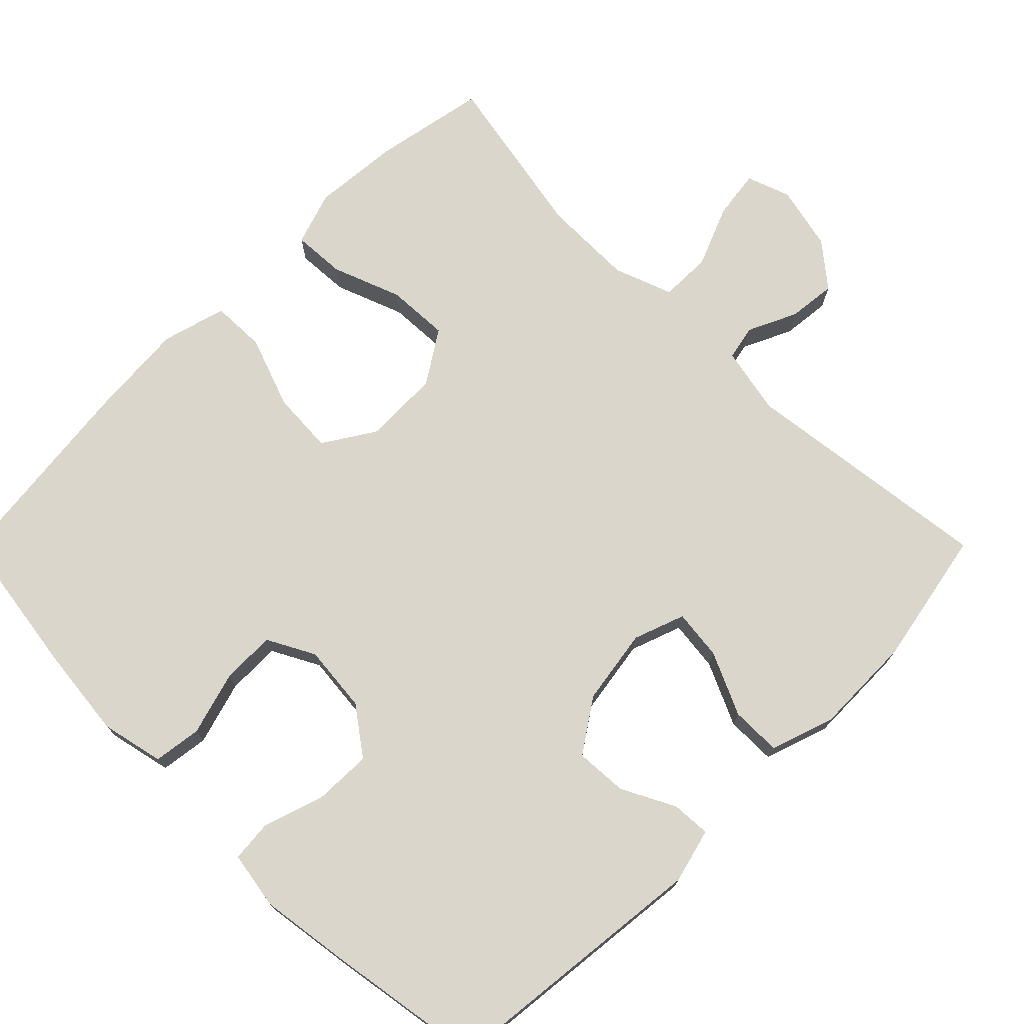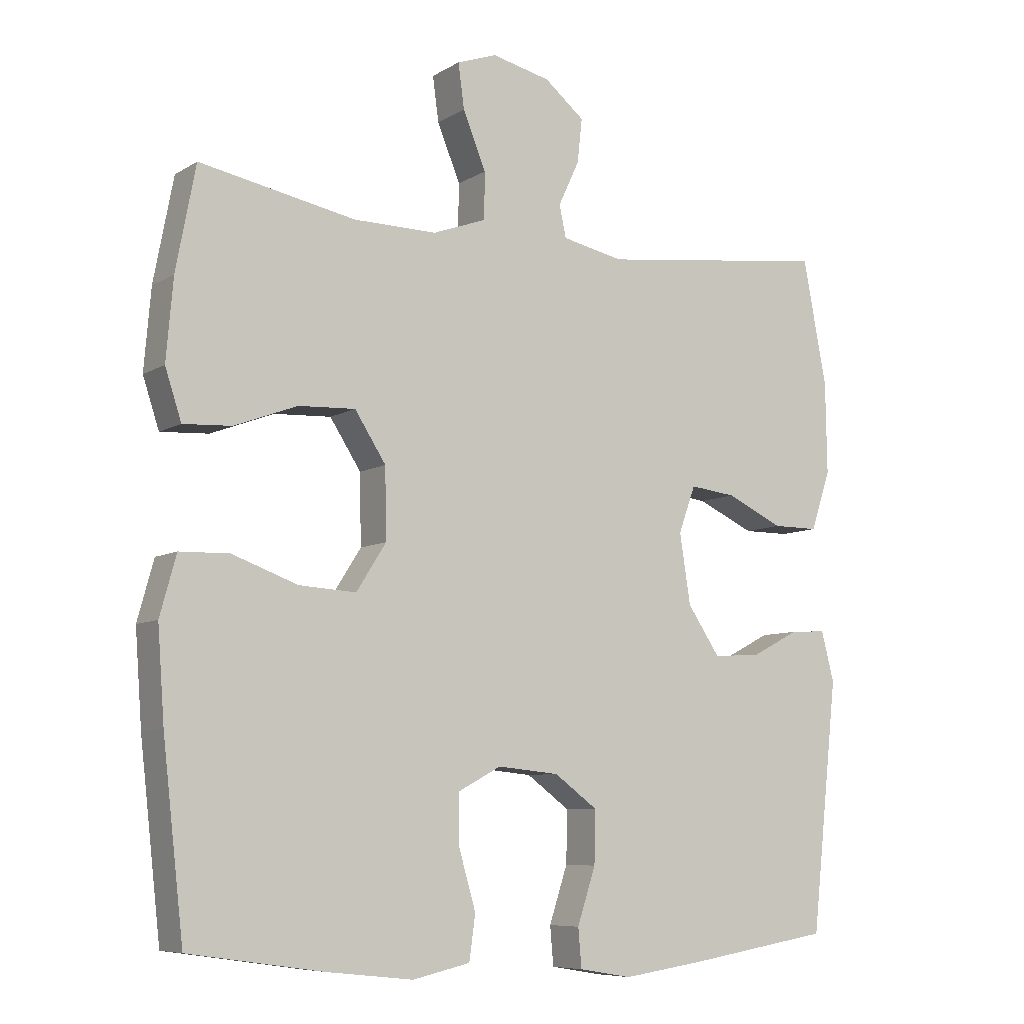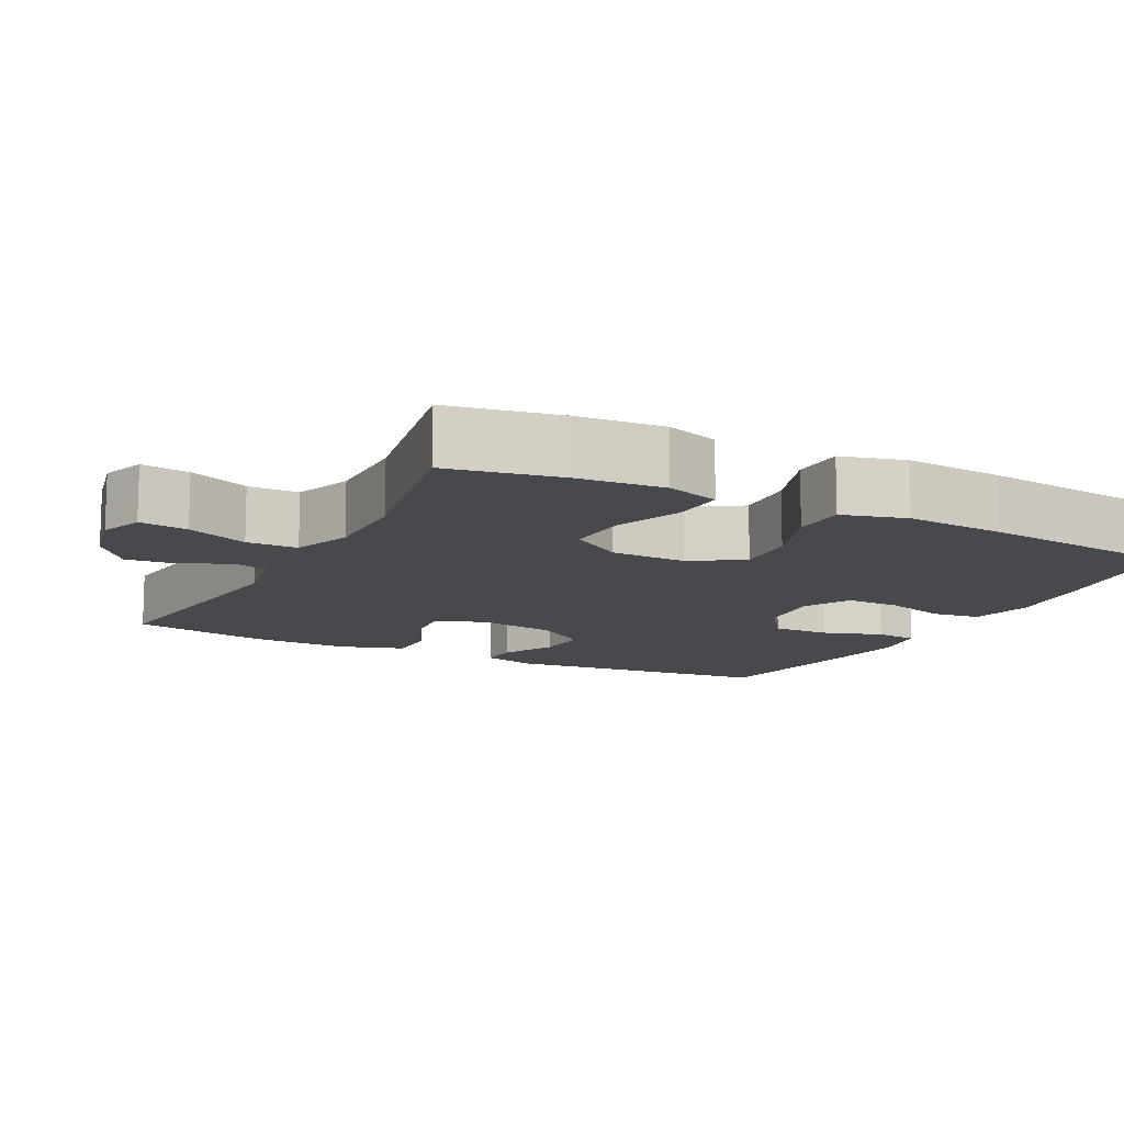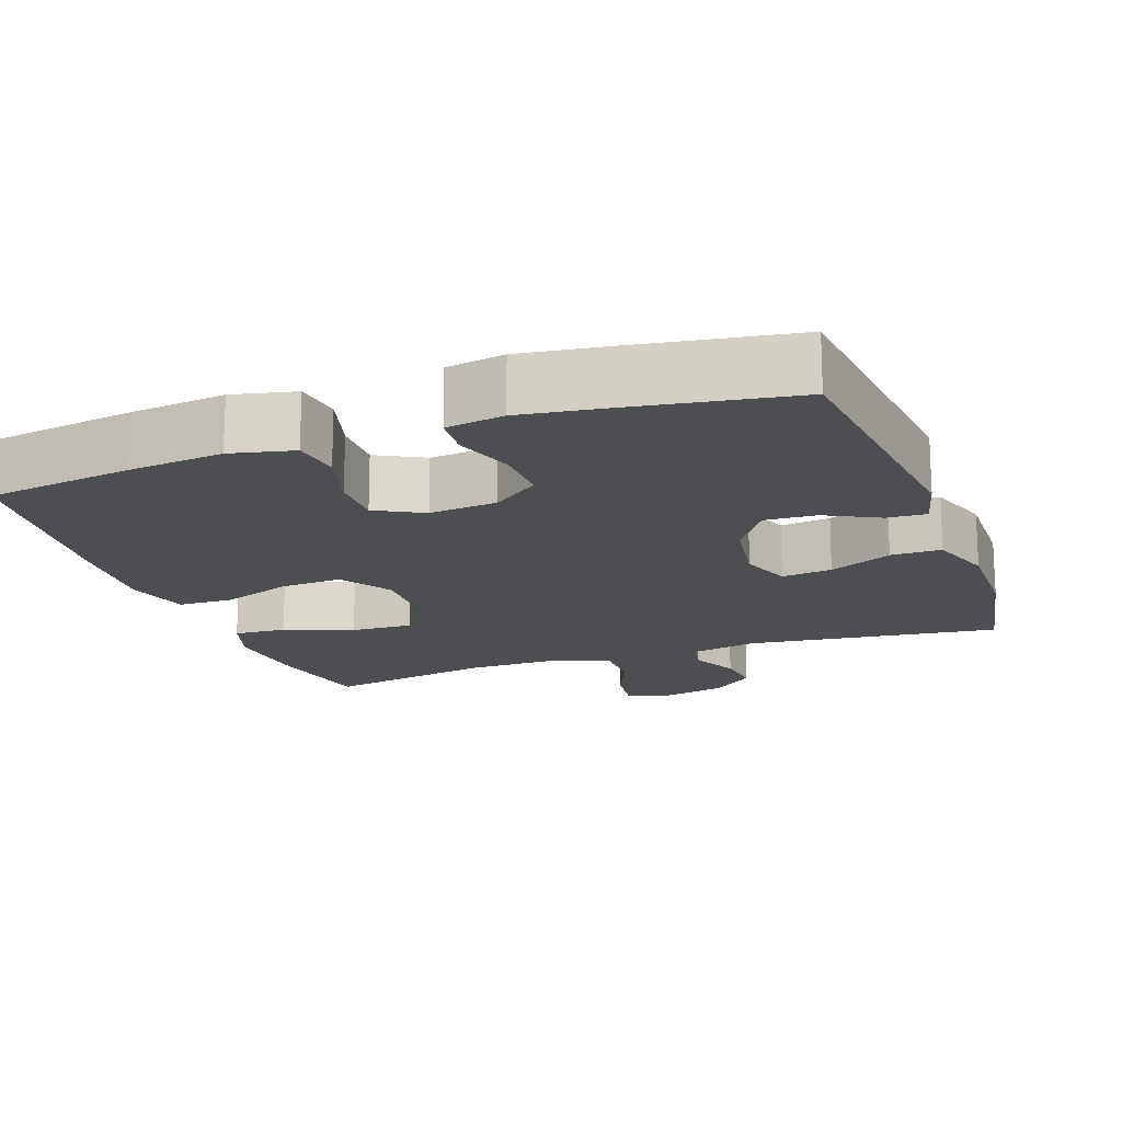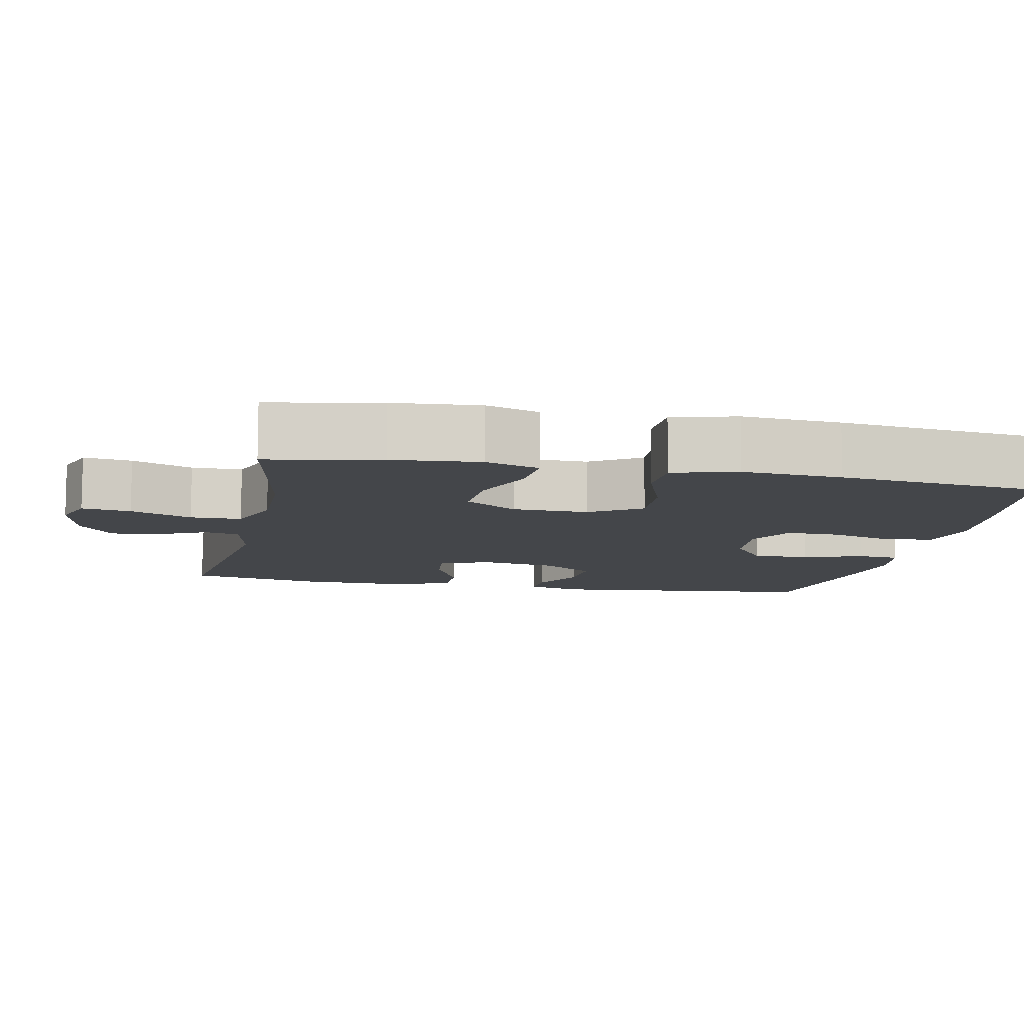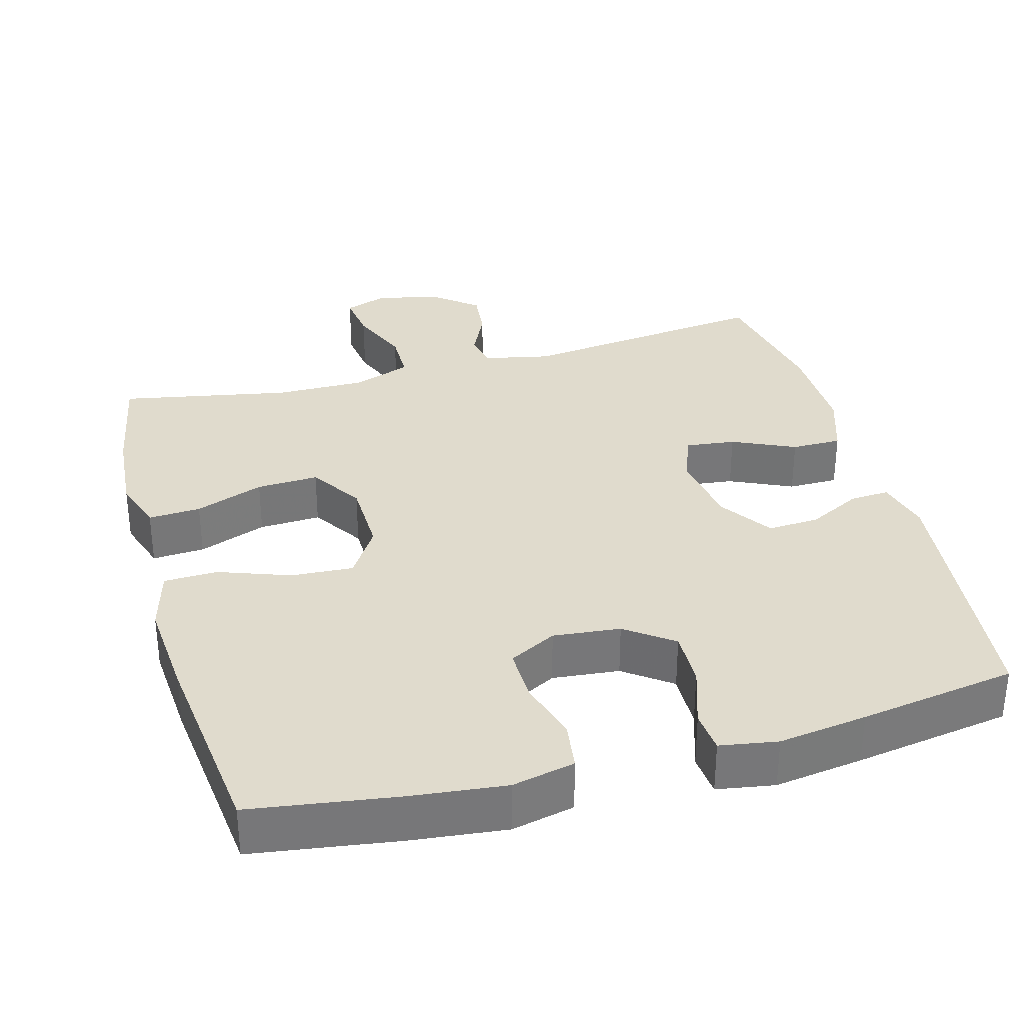
<metadata>
{"format":"obj","ext":"obj","renderer":"f3d","projection":"perspective","resolution":1024,"background":"white","views":[{"elev":73.5,"azim":-135.1,"up":"+Y"},{"elev":-7.7,"azim":147.8,"up":"+Z"},{"elev":-12.3,"azim":62.7,"up":"+Y"},{"elev":-16.7,"azim":-160.2,"up":"+Y"},{"elev":-9.8,"azim":78.4,"up":"+Y"},{"elev":33.2,"azim":164.6,"up":"+Y"}]}
</metadata>
<code>
v -0.5 0.07 -0.5
v -0.54 0.07 -0.133
v -0.521 0.07 -0.059
v -0.468 0.07 -0.062
v -0.396 0.07 -0.099
v -0.326 0.07 -0.103
v -0.278 0.07 -0.032
v -0.262 0.07 0.071
v -0.287 0.07 0.14
v -0.355 0.07 0.132
v -0.44 0.07 0.093
v -0.508 0.07 0.093
v -0.537 0.07 0.18
v -0.535 0.07 0.315
v -0.5 0.07 0.5
v -0.158 0.07 0.458
v -0.067 0.07 0.477
v -0.057 0.07 0.524
v -0.088 0.07 0.59
v -0.095 0.07 0.655
v -0.036 0.07 0.703
v 0.051 0.07 0.723
v 0.11 0.07 0.702
v 0.101 0.07 0.636
v 0.067 0.07 0.553
v 0.068 0.07 0.484
v 0.147 0.07 0.455
v 0.27 0.07 0.456
v 0.5 0.07 0.5
v 0.529 0.07 0.348
v 0.539 0.07 0.23
v 0.515 0.07 0.157
v 0.444 0.07 0.161
v 0.351 0.07 0.196
v 0.267 0.07 0.2
v 0.221 0.07 0.129
v 0.219 0.07 0.026
v 0.263 0.07 -0.043
v 0.347 0.07 -0.038
v 0.444 0.07 -0.003
v 0.517 0.07 -0.005
v 0.541 0.07 -0.092
v 0.531 0.07 -0.227
v 0.5 0.07 -0.5
v 0.302 0.07 -0.529
v 0.174 0.07 -0.543
v 0.089 0.07 -0.524
v 0.08 0.07 -0.459
v 0.105 0.07 -0.373
v 0.106 0.07 -0.3
v 0.042 0.07 -0.266
v -0.049 0.07 -0.275
v -0.113 0.07 -0.322
v -0.111 0.07 -0.399
v -0.084 0.07 -0.481
v -0.089 0.07 -0.538
v -0.167 0.07 -0.551
v -0.287 0.07 -0.534
v -0.5 0 -0.5
v -0.54 0 -0.133
v -0.521 0 -0.059
v -0.468 0 -0.062
v -0.396 0 -0.099
v -0.326 0 -0.103
v -0.278 0 -0.032
v -0.262 0 0.071
v -0.287 0 0.14
v -0.355 0 0.132
v -0.44 0 0.093
v -0.508 0 0.093
v -0.537 0 0.18
v -0.535 0 0.315
v -0.5 0 0.5
v -0.158 0 0.458
v -0.067 0 0.477
v -0.057 0 0.524
v -0.088 0 0.59
v -0.095 0 0.655
v -0.036 0 0.703
v 0.051 0 0.723
v 0.11 0 0.702
v 0.101 0 0.636
v 0.067 0 0.553
v 0.068 0 0.484
v 0.147 0 0.455
v 0.27 0 0.456
v 0.5 0 0.5
v 0.529 0 0.348
v 0.539 0 0.23
v 0.515 0 0.157
v 0.444 0 0.161
v 0.351 0 0.196
v 0.267 0 0.2
v 0.221 0 0.129
v 0.219 0 0.026
v 0.263 0 -0.043
v 0.347 0 -0.038
v 0.444 0 -0.003
v 0.517 0 -0.005
v 0.541 0 -0.092
v 0.531 0 -0.227
v 0.5 0 -0.5
v 0.302 0 -0.529
v 0.174 0 -0.543
v 0.089 0 -0.524
v 0.08 0 -0.459
v 0.105 0 -0.373
v 0.106 0 -0.3
v 0.042 0 -0.266
v -0.049 0 -0.275
v -0.113 0 -0.322
v -0.111 0 -0.399
v -0.084 0 -0.481
v -0.089 0 -0.538
v -0.167 0 -0.551
v -0.287 0 -0.534
f 3 4 5
f 2 3 5
f 1 2 5
f 58 1 5
f 57 58 5
f 56 57 5
f 55 56 5
f 54 55 5
f 53 54 5 6
f 52 53 6 7
f 51 52 7 8
f 50 51 8 9
f 47 48 49
f 46 47 49
f 45 46 49
f 44 45 49
f 43 44 49
f 42 43 49
f 41 42 49
f 40 41 49
f 39 40 49
f 38 39 49 50
f 37 38 50 9
f 32 33 34
f 31 32 34
f 30 31 34
f 29 30 34
f 28 29 34
f 27 28 34 35
f 26 27 35 36
f 23 24 25
f 22 23 25
f 21 22 25
f 20 21 25
f 19 20 25
f 18 19 25
f 17 18 25 26
f 36 37 9
f 26 36 9
f 17 26 9
f 16 17 9
f 14 15 16
f 13 14 16
f 12 13 16
f 11 12 16
f 10 11 16
f 9 10 16
f 63 62 61
f 63 61 60
f 63 60 59
f 63 59 116
f 63 116 115
f 63 115 114
f 63 114 113
f 63 113 112
f 64 63 112 111
f 65 64 111 110
f 66 65 110 109
f 67 66 109 108
f 107 106 105
f 107 105 104
f 107 104 103
f 107 103 102
f 107 102 101
f 107 101 100
f 107 100 99
f 107 99 98
f 107 98 97
f 108 107 97 96
f 67 108 96 95
f 92 91 90
f 92 90 89
f 92 89 88
f 92 88 87
f 92 87 86
f 93 92 86 85
f 94 93 85 84
f 83 82 81
f 83 81 80
f 83 80 79
f 83 79 78
f 83 78 77
f 83 77 76
f 84 83 76 75
f 67 95 94
f 67 94 84
f 67 84 75
f 67 75 74
f 74 73 72
f 74 72 71
f 74 71 70
f 74 70 69
f 74 69 68
f 74 68 67
f 1 59 60 2
f 2 60 61 3
f 3 61 62 4
f 4 62 63 5
f 5 63 64 6
f 6 64 65 7
f 7 65 66 8
f 8 66 67 9
f 9 67 68 10
f 10 68 69 11
f 11 69 70 12
f 12 70 71 13
f 13 71 72 14
f 14 72 73 15
f 15 73 74 16
f 16 74 75 17
f 17 75 76 18
f 18 76 77 19
f 19 77 78 20
f 20 78 79 21
f 21 79 80 22
f 22 80 81 23
f 23 81 82 24
f 24 82 83 25
f 25 83 84 26
f 26 84 85 27
f 27 85 86 28
f 28 86 87 29
f 29 87 88 30
f 30 88 89 31
f 31 89 90 32
f 32 90 91 33
f 33 91 92 34
f 34 92 93 35
f 35 93 94 36
f 36 94 95 37
f 37 95 96 38
f 38 96 97 39
f 39 97 98 40
f 40 98 99 41
f 41 99 100 42
f 42 100 101 43
f 43 101 102 44
f 44 102 103 45
f 45 103 104 46
f 46 104 105 47
f 47 105 106 48
f 48 106 107 49
f 49 107 108 50
f 50 108 109 51
f 51 109 110 52
f 52 110 111 53
f 53 111 112 54
f 54 112 113 55
f 55 113 114 56
f 56 114 115 57
f 57 115 116 58
f 58 116 59 1

</code>
